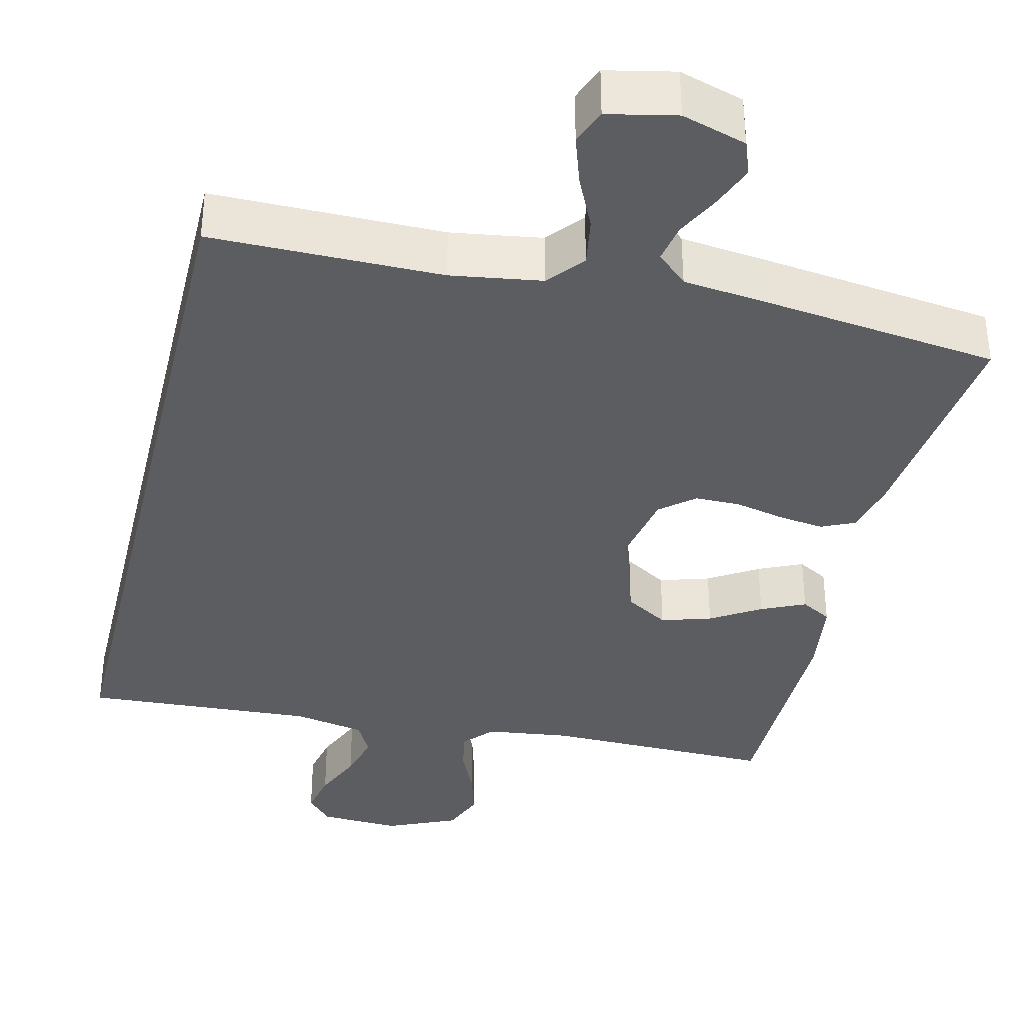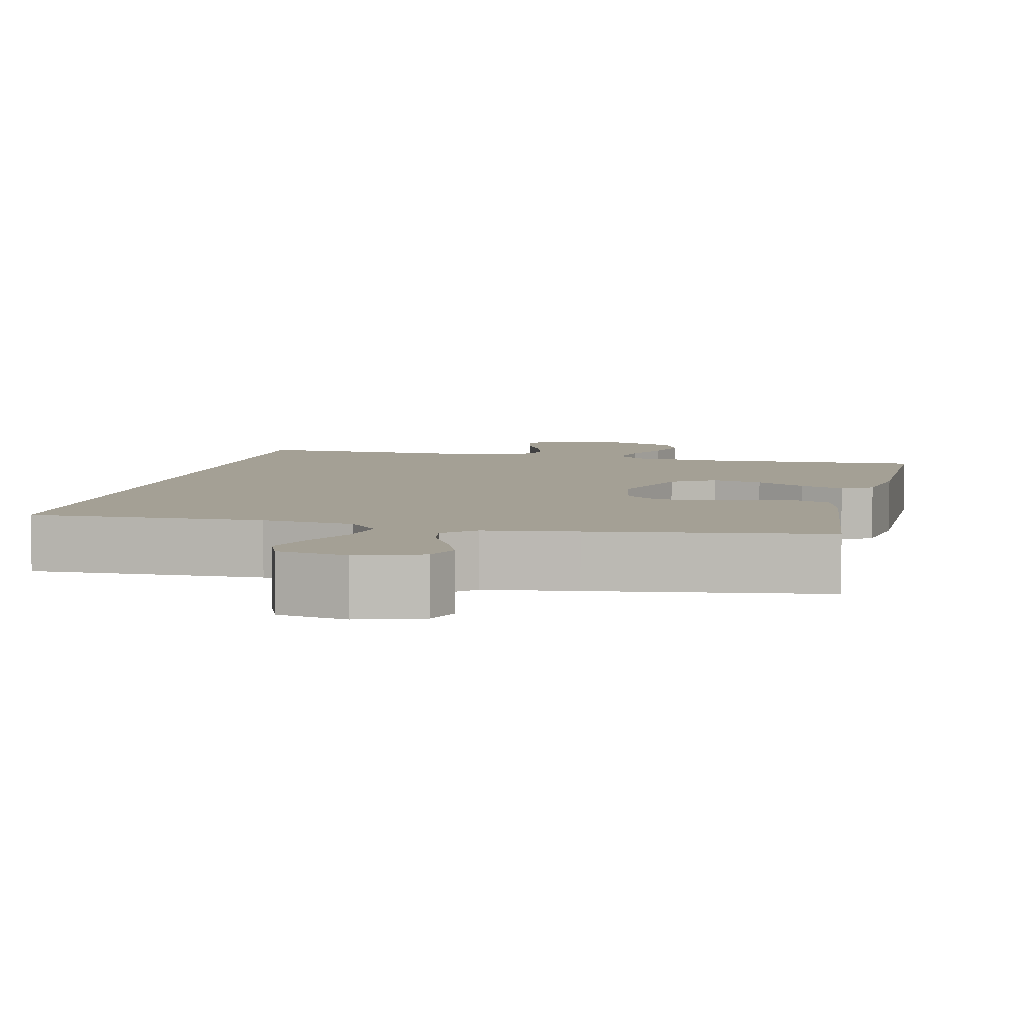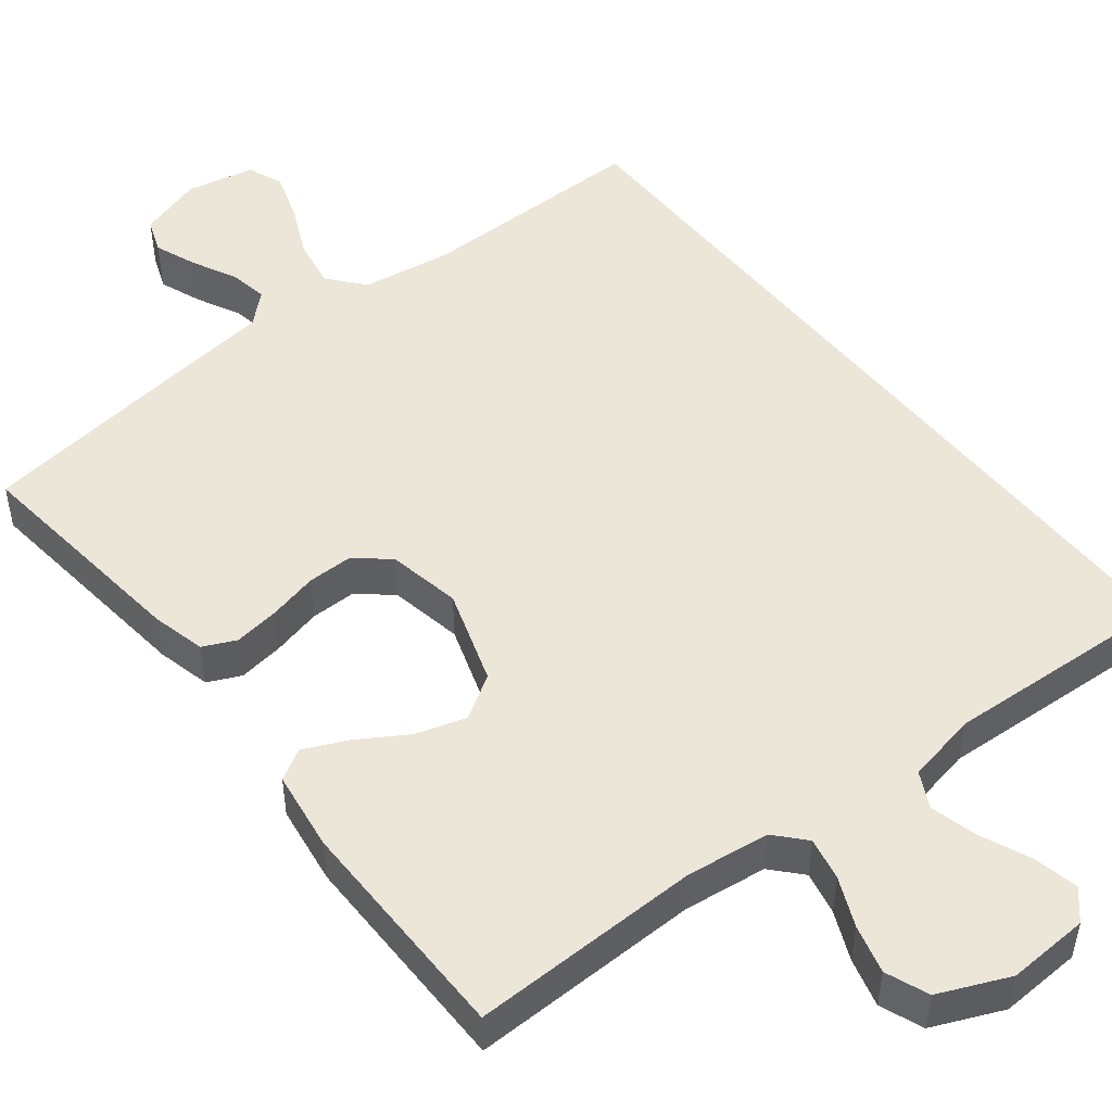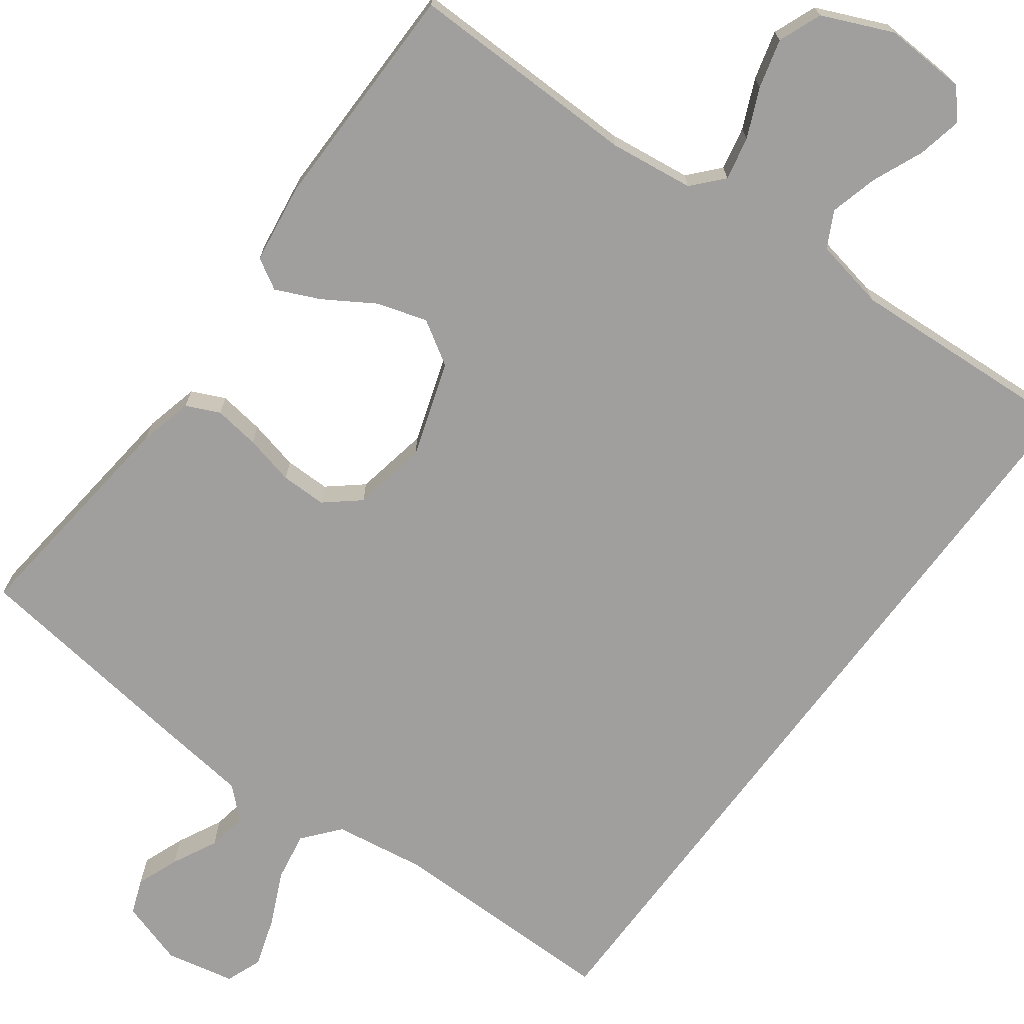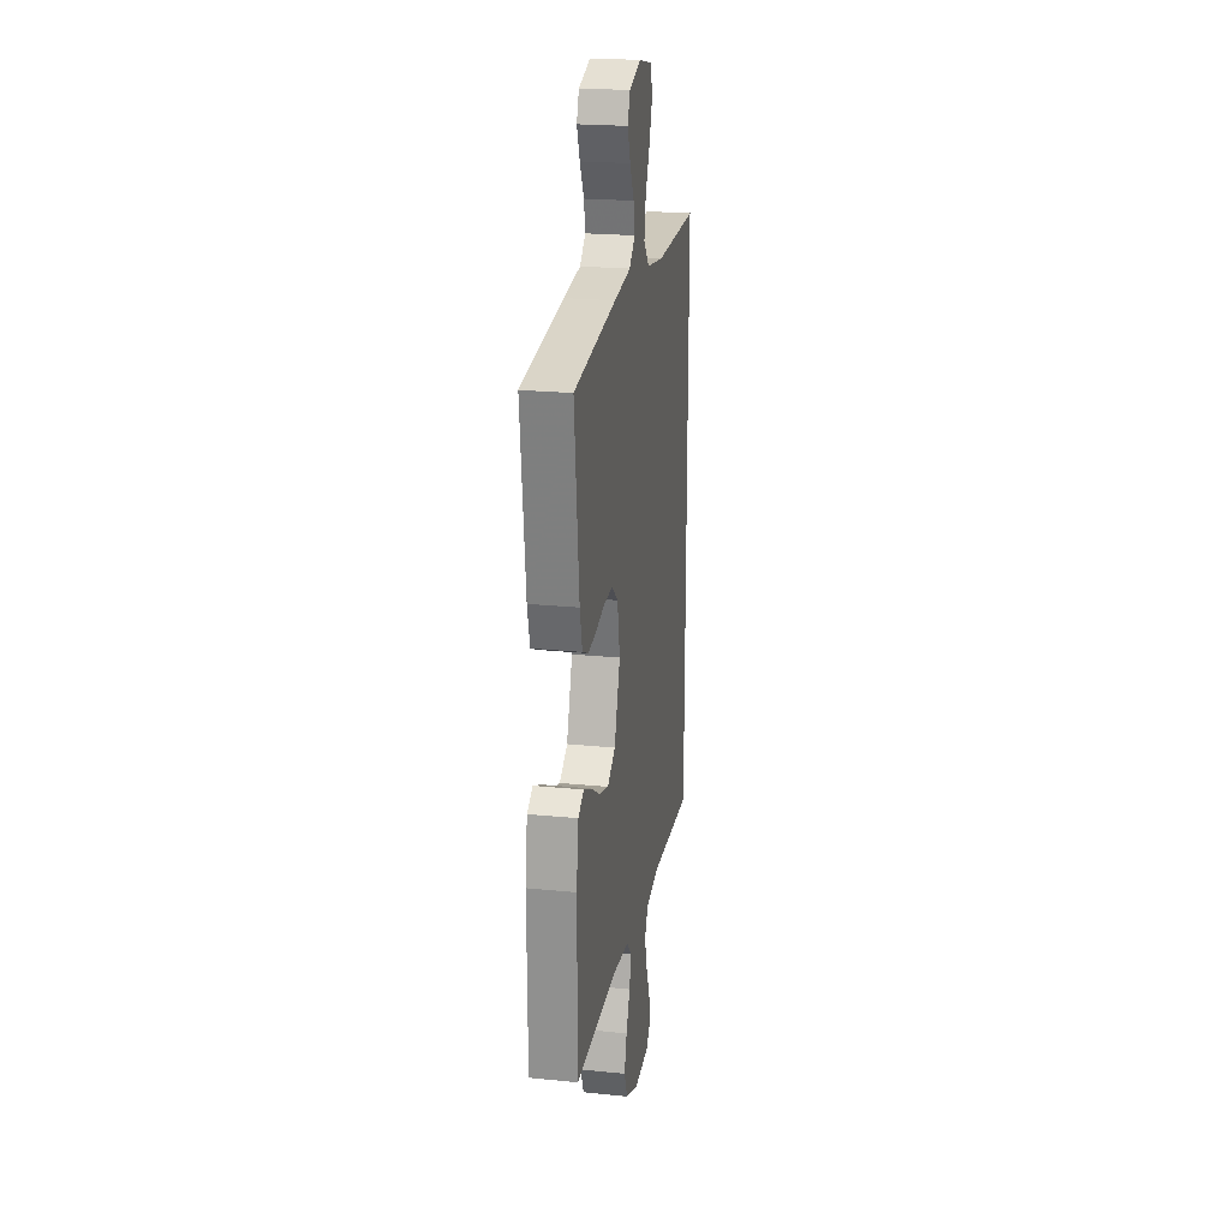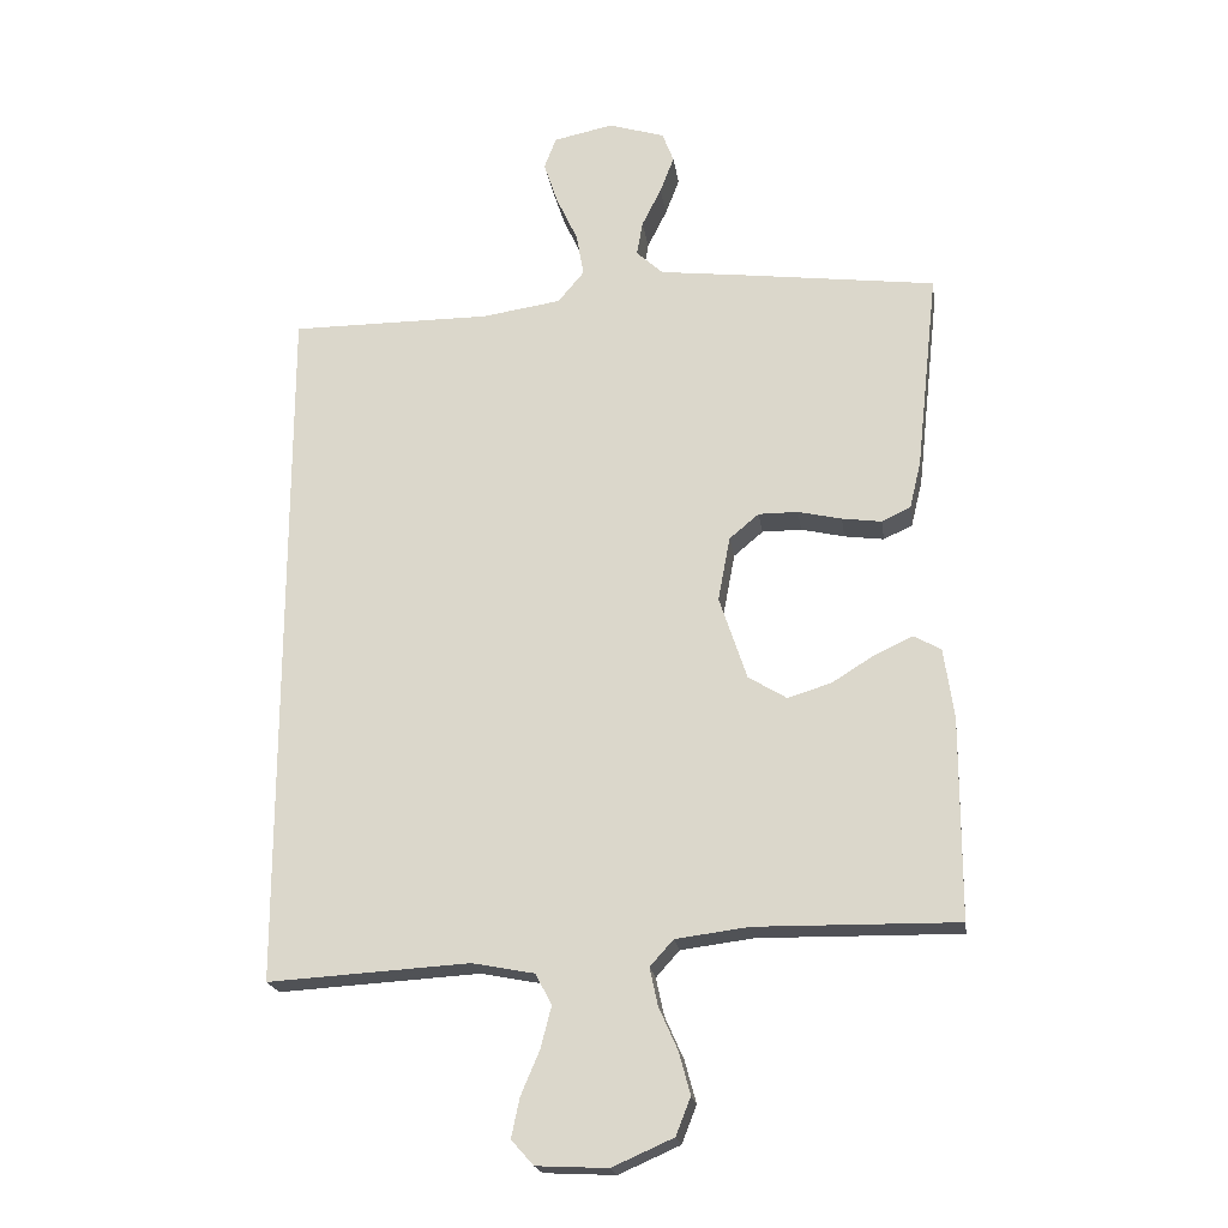
<metadata>
{"format":"obj","ext":"obj","renderer":"f3d","projection":"perspective","resolution":1024,"background":"white","views":[{"elev":-36.4,"azim":-13.5,"up":"+Y"},{"elev":5.8,"azim":12.3,"up":"+Y"},{"elev":49.4,"azim":141.6,"up":"+Y"},{"elev":-71.4,"azim":143.4,"up":"+Y"},{"elev":22.3,"azim":99.9,"up":"+Z"},{"elev":-20.6,"azim":8.3,"up":"+Z"}]}
</metadata>
<code>
v 0.5 0.07 0.5
v 0.467 0.07 0.2
v 0.45 0.07 0.13
v 0.407 0.07 0.11
v 0.348 0.07 0.118
v 0.283 0.07 0.133
v 0.224 0.07 0.133
v 0.18 0.07 0.096
v 0.162 0.07 0
v 0.203 0.07 -0.124
v 0.26 0.07 -0.159
v 0.325 0.07 -0.139
v 0.389 0.07 -0.099
v 0.446 0.07 -0.073
v 0.486 0.07 -0.096
v 0.501 0.07 -0.2
v 0.5 0.07 -0.5
v 0.2 0.07 -0.496
v 0.091 0.07 -0.51
v 0.056 0.07 -0.549
v 0.068 0.07 -0.605
v 0.096 0.07 -0.668
v 0.113 0.07 -0.731
v 0.091 0.07 -0.787
v 0 0.07 -0.827
v -0.106 0.07 -0.822
v -0.139 0.07 -0.785
v -0.127 0.07 -0.727
v -0.099 0.07 -0.661
v -0.083 0.07 -0.599
v -0.107 0.07 -0.553
v -0.2 0.07 -0.535
v -0.5 0.07 -0.553
v -0.5 0.07 0.496
v -0.2 0.07 0.496
v -0.082 0.07 0.514
v -0.043 0.07 0.561
v -0.054 0.07 0.625
v -0.086 0.07 0.694
v -0.107 0.07 0.758
v -0.089 0.07 0.805
v 0 0.07 0.824
v 0.084 0.07 0.798
v 0.101 0.07 0.753
v 0.08 0.07 0.698
v 0.051 0.07 0.64
v 0.042 0.07 0.589
v 0.082 0.07 0.552
v 0.2 0.07 0.538
v 0.5 0 0.5
v 0.467 0 0.2
v 0.45 0 0.13
v 0.407 0 0.11
v 0.348 0 0.118
v 0.283 0 0.133
v 0.224 0 0.133
v 0.18 0 0.096
v 0.162 0 0
v 0.203 0 -0.124
v 0.26 0 -0.159
v 0.325 0 -0.139
v 0.389 0 -0.099
v 0.446 0 -0.073
v 0.486 0 -0.096
v 0.501 0 -0.2
v 0.5 0 -0.5
v 0.2 0 -0.496
v 0.091 0 -0.51
v 0.056 0 -0.549
v 0.068 0 -0.605
v 0.096 0 -0.668
v 0.113 0 -0.731
v 0.091 0 -0.787
v 0 0 -0.827
v -0.106 0 -0.822
v -0.139 0 -0.785
v -0.127 0 -0.727
v -0.099 0 -0.661
v -0.083 0 -0.599
v -0.107 0 -0.553
v -0.2 0 -0.535
v -0.5 0 -0.553
v -0.5 0 0.496
v -0.2 0 0.496
v -0.082 0 0.514
v -0.043 0 0.561
v -0.054 0 0.625
v -0.086 0 0.694
v -0.107 0 0.758
v -0.089 0 0.805
v 0 0 0.824
v 0.084 0 0.798
v 0.101 0 0.753
v 0.08 0 0.698
v 0.051 0 0.64
v 0.042 0 0.589
v 0.082 0 0.552
v 0.2 0 0.538
f 48 49 1 2
f 43 44 45 46
f 41 42 43 46
f 41 46 47
f 38 39 40 41
f 38 41 47
f 37 38 47 48
f 32 33 34 35
f 31 32 35 36
f 30 31 36 37
f 26 27 28 29
f 26 29 30
f 25 26 30
f 21 22 23 24
f 20 21 24 25
f 15 16 17 18
f 15 18 19
f 12 13 14 15
f 11 12 15 19
f 10 11 19 20
f 3 4 5 6
f 48 2 3 6
f 48 6 7
f 37 48 7 8
f 20 25 30 37
f 9 10 20 37
f 8 9 37
f 51 50 98 97
f 95 94 93 92
f 95 92 91 90
f 96 95 90
f 90 89 88 87
f 96 90 87
f 97 96 87 86
f 84 83 82 81
f 85 84 81 80
f 86 85 80 79
f 78 77 76 75
f 79 78 75
f 79 75 74
f 73 72 71 70
f 74 73 70 69
f 67 66 65 64
f 68 67 64
f 64 63 62 61
f 68 64 61 60
f 69 68 60 59
f 55 54 53 52
f 55 52 51 97
f 56 55 97
f 57 56 97 86
f 86 79 74 69
f 86 69 59 58
f 86 58 57
f 1 50 51 2
f 2 51 52 3
f 3 52 53 4
f 4 53 54 5
f 5 54 55 6
f 6 55 56 7
f 7 56 57 8
f 8 57 58 9
f 9 58 59 10
f 10 59 60 11
f 11 60 61 12
f 12 61 62 13
f 13 62 63 14
f 14 63 64 15
f 15 64 65 16
f 16 65 66 17
f 17 66 67 18
f 18 67 68 19
f 19 68 69 20
f 20 69 70 21
f 21 70 71 22
f 22 71 72 23
f 23 72 73 24
f 24 73 74 25
f 25 74 75 26
f 26 75 76 27
f 27 76 77 28
f 28 77 78 29
f 29 78 79 30
f 30 79 80 31
f 31 80 81 32
f 32 81 82 33
f 33 82 83 34
f 34 83 84 35
f 35 84 85 36
f 36 85 86 37
f 37 86 87 38
f 38 87 88 39
f 39 88 89 40
f 40 89 90 41
f 41 90 91 42
f 42 91 92 43
f 43 92 93 44
f 44 93 94 45
f 45 94 95 46
f 46 95 96 47
f 47 96 97 48
f 48 97 98 49
f 49 98 50 1

</code>
